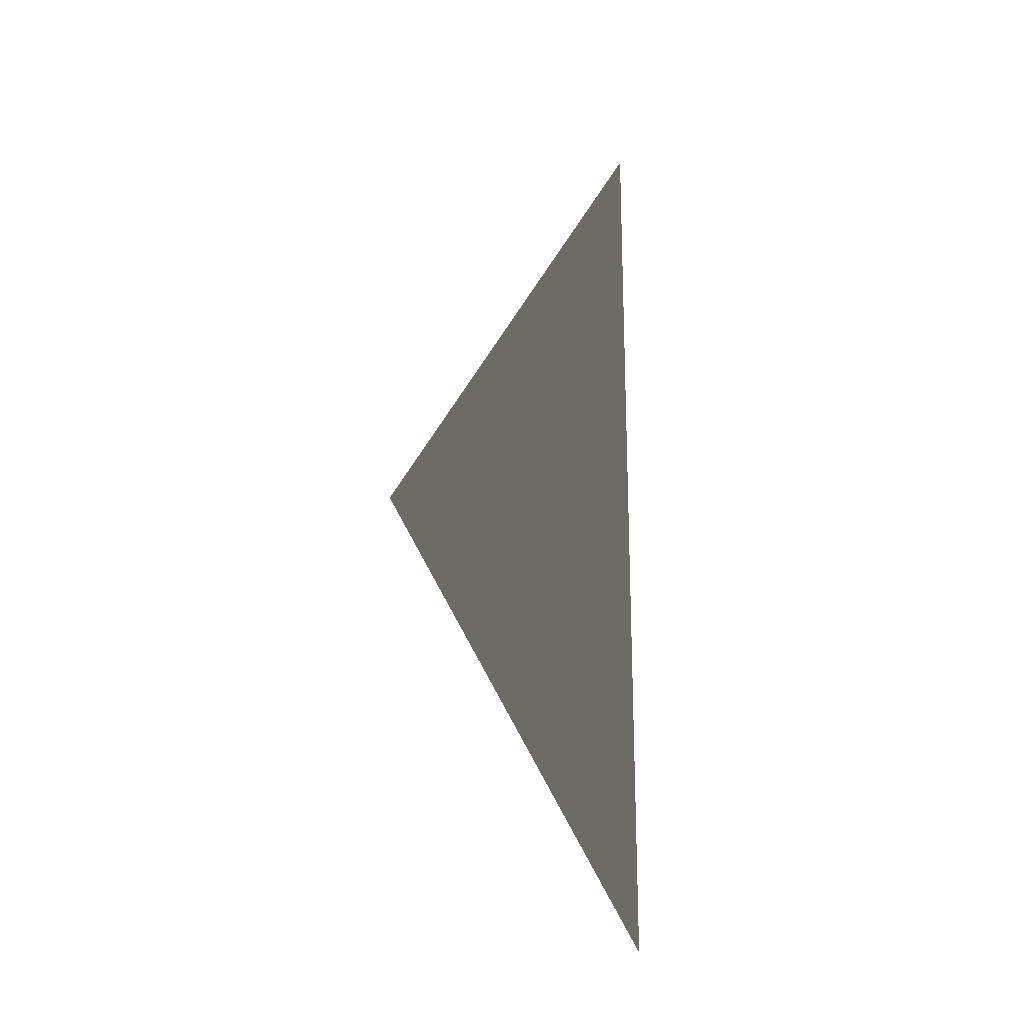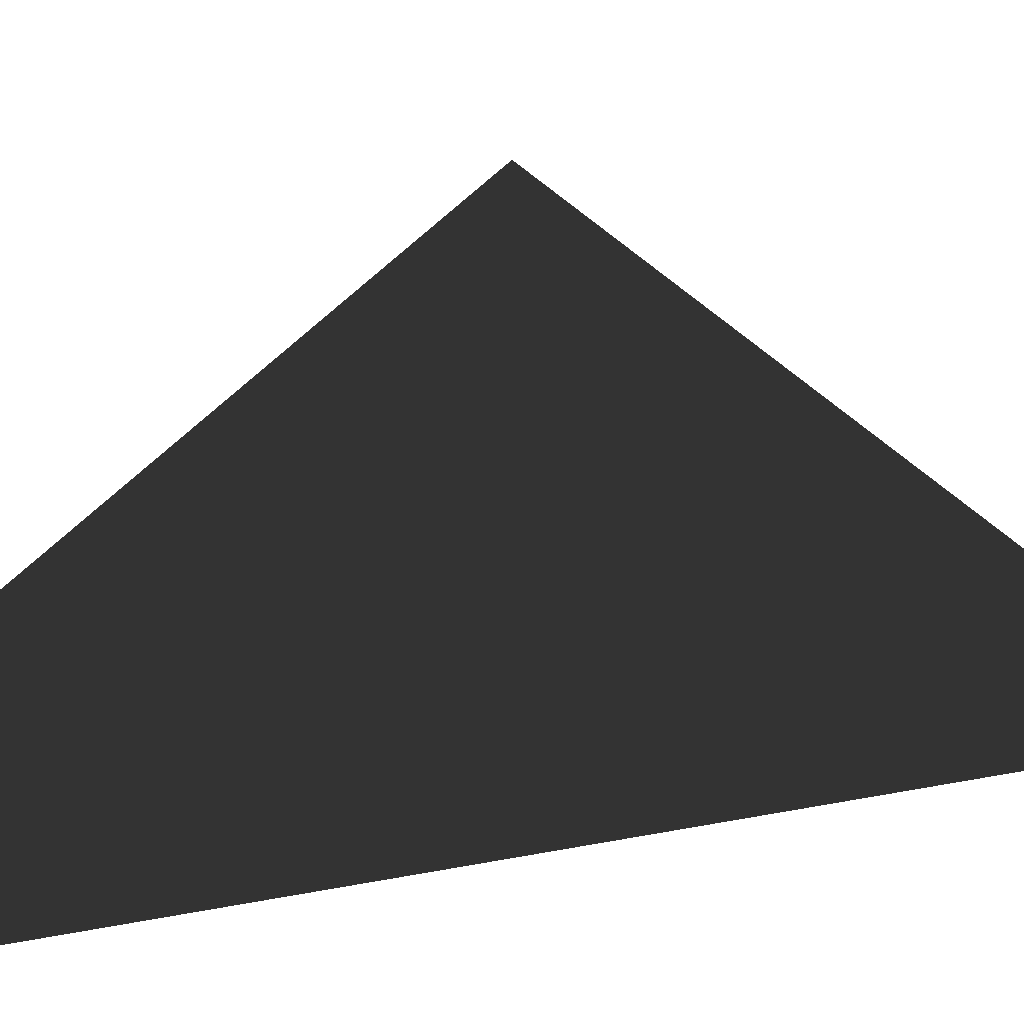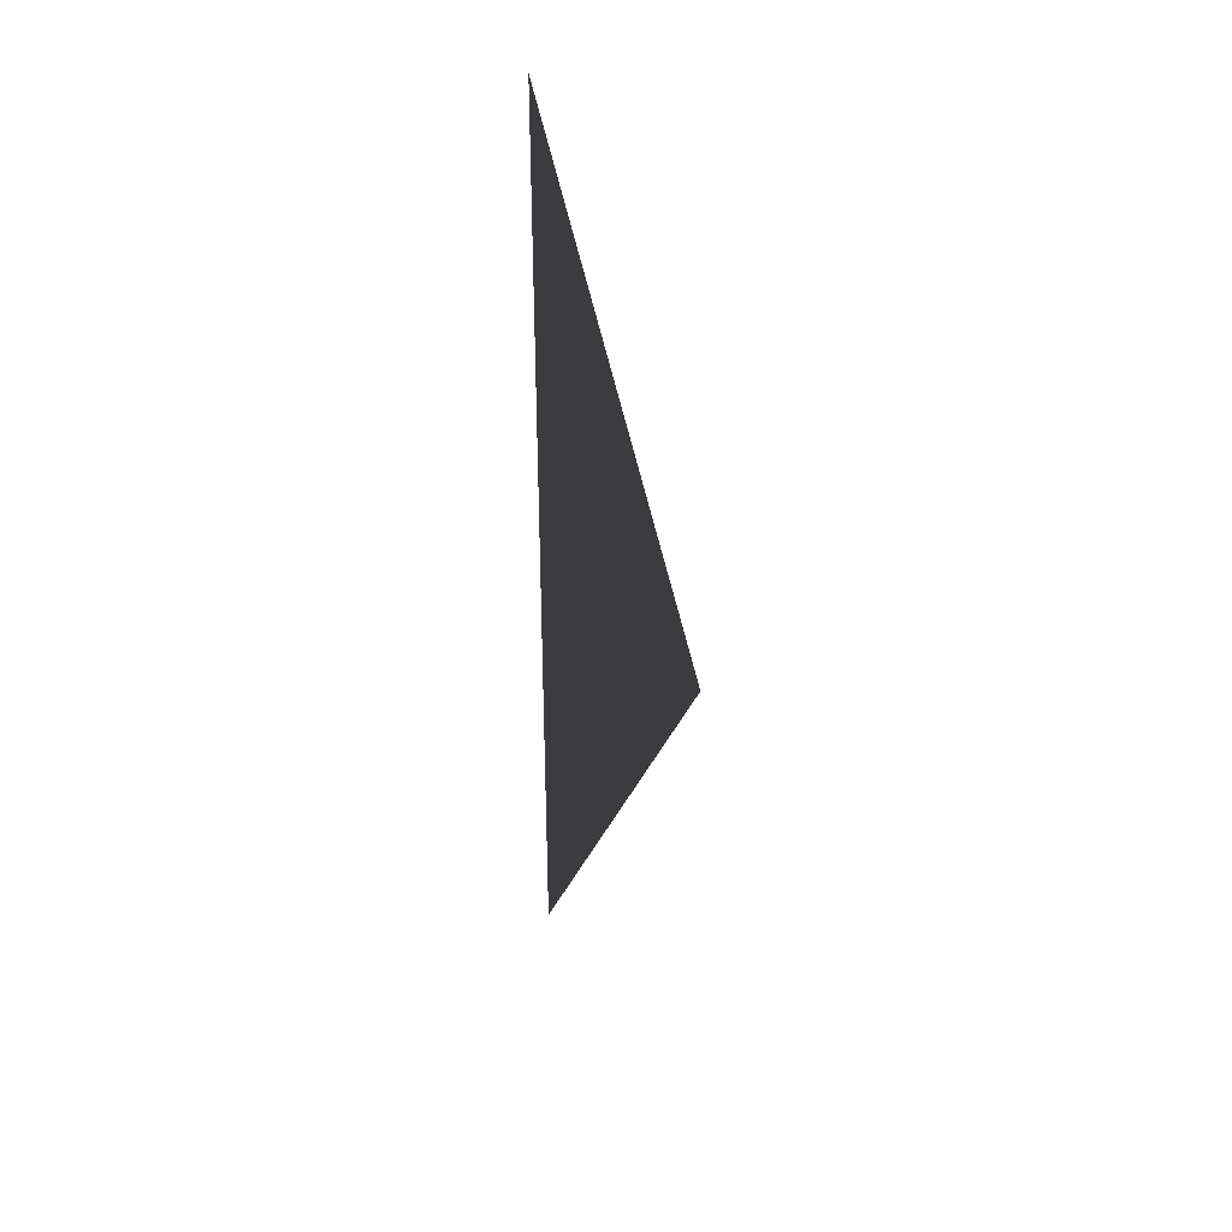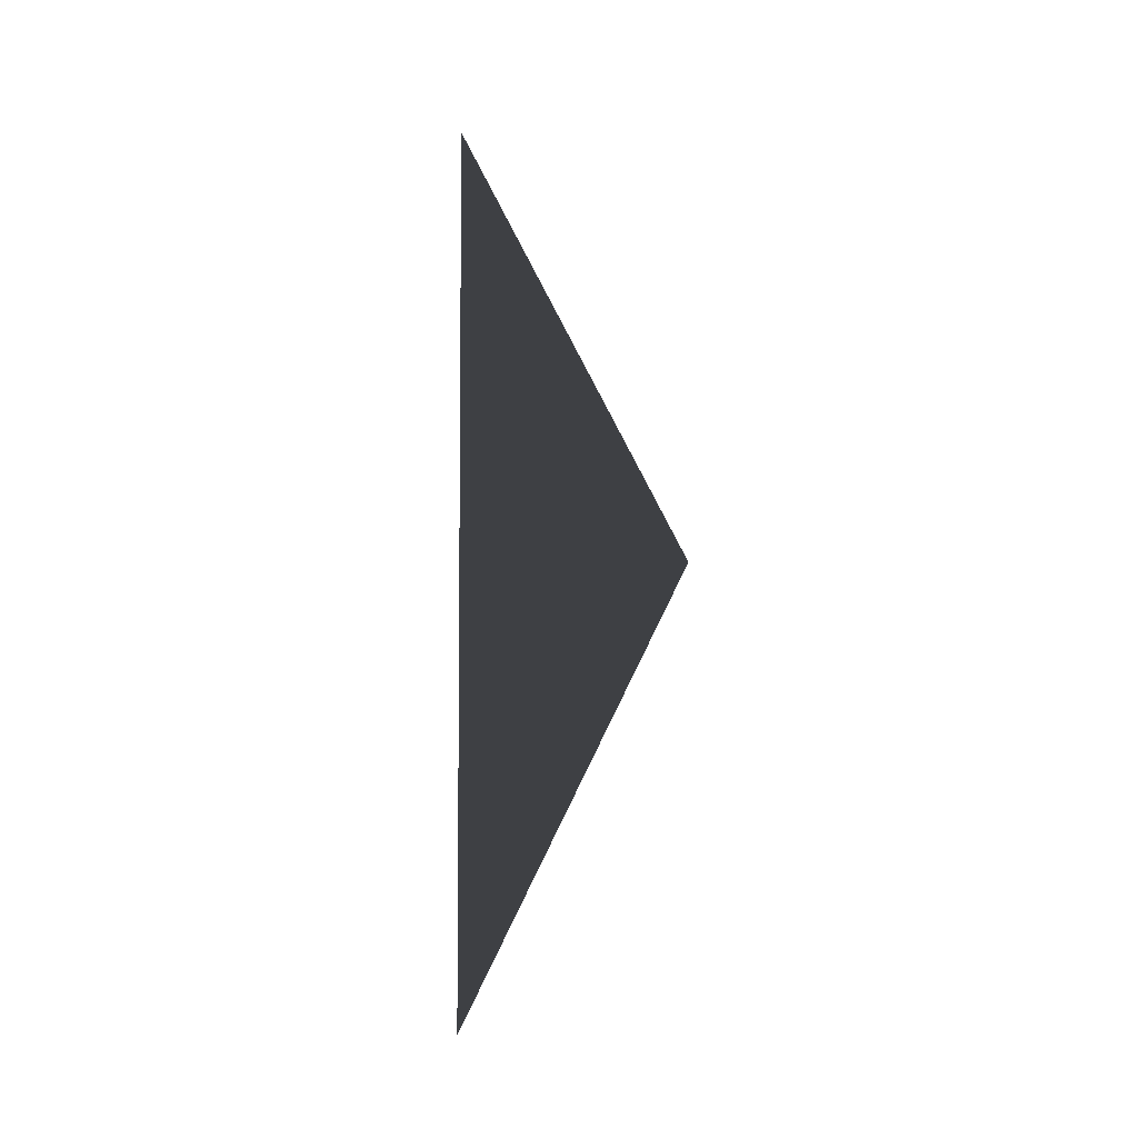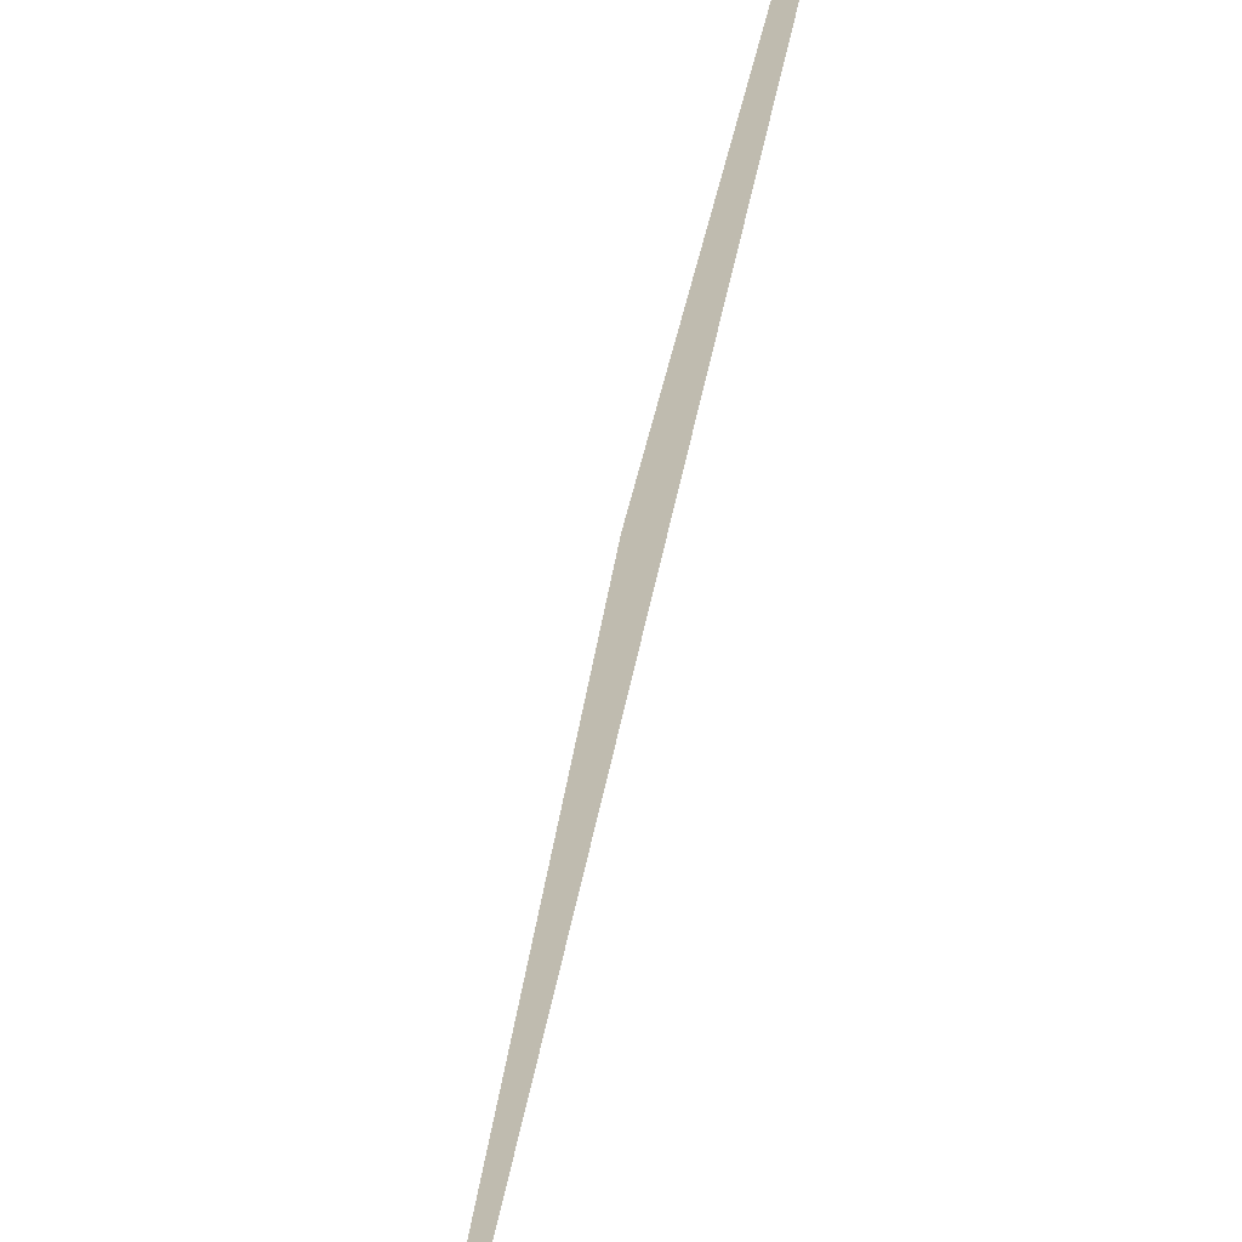
<metadata>
{"format":"obj","ext":"obj","renderer":"f3d","projection":"perspective","resolution":1024,"background":"white","views":[{"elev":-19.6,"azim":-109.1,"up":"+Z"},{"elev":6.8,"azim":-131.8,"up":"+Y"},{"elev":33.4,"azim":148.2,"up":"+Z"},{"elev":-4.6,"azim":125.5,"up":"+Z"},{"elev":-77.3,"azim":-13.5,"up":"+Y"}]}
</metadata>
<code>
v 0.2 5.3 4.5
v 0.2 2.5 9
v 0.2 2.621 9
v 0.2 2.621 -3.491e-05
v 0.2 2.5 -2.441e-05
v 0.2 2.5 9.203
v 0.2 2.5 -0.2031
g roof01_9m_endR_A_2_8895_908
f 1 3 2
f 4 1 2
f 5 4 2
f 3 6 2
f 5 7 4

</code>
